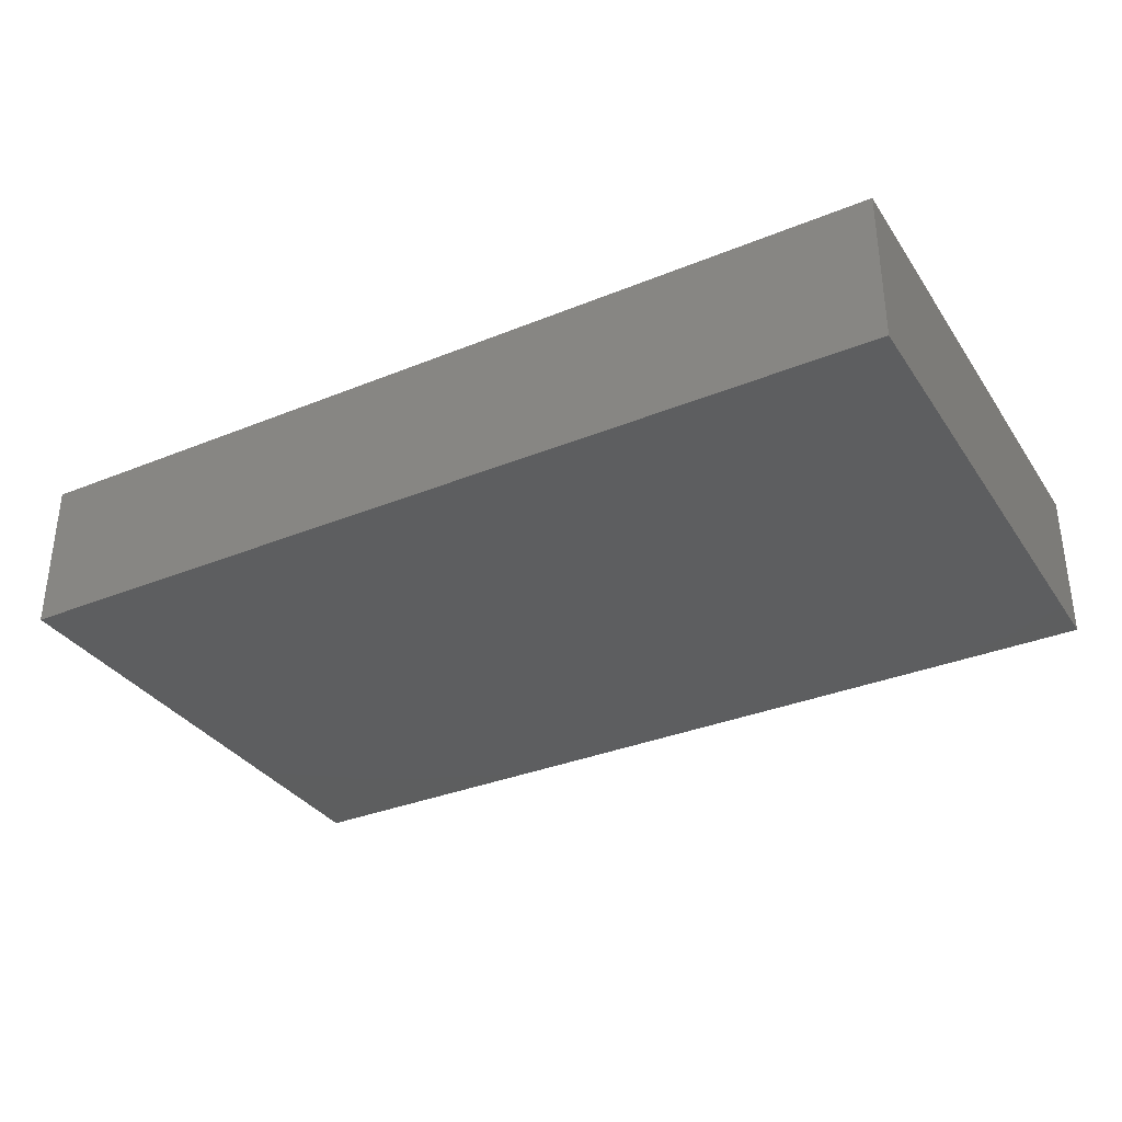
<metadata>
{"format":"stl","ext":"stl","renderer":"f3d","projection":"perspective","resolution":1024,"background":"white","views":[{"elev":-33.8,"azim":-151.0,"up":"+Z"}]}
</metadata>
<code>
# stl→obj: 397 verts, 790 faces
v 0.01171 -0.04243 0.01255
v 0.02342 -0.04243 0.01255
v 0.0163 -0.03258 0.01255
v -0.01816 0.007451 0.01255
v -0.01155 0.01762 0.01255
v -0.02342 0.01275 0.01255
v -0.01171 0.04243 0.01255
v -0.003944 0.04243 -0.001302
v -0.01154 0.04243 0.0001239
v 0.02928 0.006375 0.01255
v 0.02944 -0.001172 0.01255
v 0.03513 0.01275 0.01255
v 0.07341 0.02561 0.01255
v 0.07341 0.02516 0.002754
v 0.07341 0.03362 0.01255
v 0.01884 -0.03049 -0.01255
v 0.0247 -0.02411 -0.01255
v 0.02645 -0.03546 -0.01255
v 0.06369 0.03147 -0.01255
v 0.05397 0.04243 -0.01255
v 0.06369 0.04243 -0.01255
v 0.0152 0.04243 0.005225
v 0.03323 0.04243 0.01255
v 0.02419 0.04243 -0.002154
v -4.966e-05 0.04243 0.01255
v 0.001658 0.04243 0.003093
v -0.05911 0.04243 -0.00269
v -0.04533 0.04243 -0.005684
v -0.06042 0.04243 -0.01251
v 0.05848 -0.04243 0.005991
v 0.05472 -0.04243 0.01255
v 0.0466 -0.04243 0.002115
v 0.01926 -0.01639 -0.01255
v 0.03098 -0.01774 -0.01255
v 0.07341 0.03147 -0.01255
v 0.07341 0.02051 -0.01255
v 0.06562 0.01967 -0.01255
v -0.04202 0.002703 -0.01255
v -0.03431 0.003571 -0.01255
v -0.04001 -0.006353 -0.01255
v 0.05797 0.009808 0.01255
v 0.04567 0.01474 0.01255
v 0.04099 0.006375 0.01255
v -0.07341 -0.04243 0.003263
v -0.07341 -0.04243 -0.01255
v -0.06598 -0.04243 8.674e-19
v 0.01216 0.03134 0.01255
v 0.01757 0.02162 0.01255
v 0.02395 0.03185 0.01255
v 0.05776 0.02605 0.01255
v 0.06598 0.02128 0.01255
v 0.02152 0.04243 0.01255
v 0.01171 0.04243 0.01255
v 0.04684 0 0.01255
v 0.03412 -0.008246 0.01255
v 0.03509 -0.02018 0.01255
v -0.01629 -0.008869 -0.01255
v -0.0166 -0.01868 -0.01255
v -0.02846 -0.01774 -0.01255
v 0.05389 0.03146 -0.01255
v 0.04556 0.04243 -0.01255
v -0.05858 -0.02768 -0.01255
v -0.06168 -0.01708 -0.01255
v -0.05103 -0.01694 -0.01255
v -0.07341 0.04243 -0.01255
v -0.06191 0.0343 -0.01255
v -0.07341 0.03226 -0.01255
v 0.0007986 0.01004 0.01255
v 0.0001127 0.0174 0.01255
v -0.02727 0.04243 -0.001803
v -0.03613 0.04243 -0.00249
v -0.03069 0.04243 0.006666
v 0.006468 -0.0148 -0.01255
v 0.01298 -0.02162 -0.01255
v 0.007129 -0.0255 -0.01255
v 0.05626 -0.04243 -0.002754
v 0.05883 0.02599 -0.01255
v 0.05306 0.01984 -0.01255
v -0.001048 -0.04243 0.001449
v -0.005959 -0.04243 0.006617
v -0.008016 -0.04243 -0.00445
v 0.01171 -0.04243 0.002425
v 0.005485 -0.04243 0.005763
v 0.0106 -0.04243 -0.005209
v 0.04063 -0.04243 0.006548
v 0.03321 -0.04243 -0.005062
v -0.03422 -0.01342 0.01255
v -0.01884 -0.007762 0.01255
v -0.02424 9.187e-05 0.01255
v 0.006403 0.03566 0.01255
v -0.04684 -0.0255 0.01255
v -0.04099 -0.03188 0.01255
v -0.03513 -0.0255 0.01255
v -0.03948 0.01088 -0.01255
v -0.05107 0.006965 -0.01255
v -0.05909 0.01641 -0.01255
v -0.05143 0.01663 -0.01255
v 0.02928 -0.02938 0.01255
v 0.04099 -0.02938 0.01255
v -0.05837 0.02962 0.01255
v -0.061 0.0201 0.01255
v -0.0527 0.02162 0.01255
v -0.07341 0.009585 -0.006045
v -0.07341 0.002282 0.007453
v -0.07341 0.009473 0.01255
v 0.07341 0.04243 0.004516
v 0.07341 0.04243 -0.002425
v 0.06577 0.04243 0.003846
v 0.05216 0.04243 0.01255
v 0.06598 0.04243 0.01255
v 0.07341 0.03397 0.002754
v 0.07341 0.03409 -0.005778
v -0.07341 -0.03567 -0.001888
v -0.07341 -0.009794 0.007907
v -0.07341 -0.003419 0.003265
v -0.07341 -0.009957 -0.004392
v -0.07341 0.01655 0.01255
v -0.07341 0.02611 0.005805
v -0.07341 0.01742 8.674e-19
v -0.07341 -0.02892 0.003265
v -0.07341 -0.02647 0.01255
v -0.07341 -0.01591 0.01255
v -0.02653 -0.04243 -0.01255
v -0.028 -0.02799 -0.01255
v -0.01685 -0.02788 -0.01255
v -0.03947 -0.03044 -0.01255
v -0.01007 -0.03646 -0.01255
v -0.01555 -0.04243 -0.01255
v -0.06598 -0.04243 0.01255
v -0.07341 -0.003419 -0.01255
v -0.07341 0.002526 -0.003202
v 0.04269 0.03404 -0.01255
v 0.04639 0.027 -0.01255
v 0.04812 -0.01136 -0.01255
v 0.05397 -0.02411 -0.01255
v 0.04095 -0.01798 -0.01255
v 0.05397 -0.04243 -0.01255
v 0.02311 -0.04243 0.005222
v 0.0215 -0.04243 -0.002754
v -0.07341 0.02846 -0.004642
v -0.07341 0.04243 0.004802
v -0.07341 0.03486 0.002386
v -0.07341 0.03305 0.01255
v 0.03641 0.02689 -0.01255
v -0.07341 -0.03506 0.006634
v 0.07341 -0.03483 -0.00704
v 0.07341 -0.04243 -0.01255
v 0.07341 -0.02984 -0.01255
v 0.07341 -0.04243 0.01255
v 0.07341 -0.04243 0.00354
v 0.07341 -0.03397 0.01255
v 0.01555 0.04243 -0.01255
v -0.05802 0.04243 0.005604
v -0.06678 0.04243 0.0005719
v -0.06598 0.04243 0.01255
v -0.06314 0.007762 -0.01255
v -0.04542 0.04243 0.003166
v -0.03571 0.04243 0.01255
v 0.07341 -0.01865 0.001136
v 0.07341 -0.01499 -0.01255
v 0.07341 -0.01232 -0.002857
v -0.0005962 -0.0001045 0.01255
v 0.03505 -0.0363 0.01255
v -0.02342 -0.04243 0.01255
v -0.01555 -0.04243 0.01255
v -0.01245 -0.02883 0.01255
v -0.02928 -0.03188 0.01255
v -0.02342 -0.0255 0.01255
v 0.01171 0 0.01255
v 0.01757 0.006375 0.01255
v 0.02323 0.01349 0.01255
v 0.01266 0.01402 0.01255
v 0.05359 -0.03096 -0.01255
v 0.06376 -0.02956 -0.01255
v 0.06369 -0.04243 -0.01255
v 0.06598 0.008084 0.01255
v 0.06546 -0.00149 0.01255
v 0.07341 0.003419 0.01255
v -0.01138 -0.02154 0.01255
v -0.01153 -0.01341 0.01255
v 0.05814 -0.02581 0.01255
v 0.06598 -0.03397 0.01255
v 0.06598 -0.0255 0.01255
v 0.06607 -0.0186 0.01255
v 0.07341 -0.02611 0.01255
v 0.07341 -0.01913 0.01255
v 0.03082 0.02201 0.01255
v -0.01632 0.03331 -0.01255
v -0.02257 0.02673 -0.01255
v -0.028 0.03326 -0.01255
v -0.01629 0 -0.01255
v -0.01629 0.007762 -0.01255
v -0.004582 0.007762 -0.01255
v -0.07341 -0.03361 0.01255
v -0.06595 -0.03284 0.01255
v -0.01646 0.04243 0.005338
v -0.07341 0.04243 0.01255
v 0.05856 0.04243 -0.002425
v 0.05788 0.04243 0.004518
v -0.04557 0.02938 -0.01255
v -0.05752 0.02804 -0.01255
v -0.05143 0.03326 -0.01255
v -0.07341 0.02208 -0.01255
v -0.0667 0.02689 -0.01255
v -0.06737 0.01428 -0.01255
v 0.07341 -0.009332 0.01255
v -0.07341 -0.02947 -0.006816
v 0.04349 -0.02614 -0.01255
v 0.03532 -0.03541 -0.01255
v -0.07341 -0.01633 0.003677
v -0.07341 -0.01683 -0.004539
v -0.07341 -0.002352 0.01255
v -0.007104 -0.0007144 -0.01255
v 0 0 -0.01255
v -0.008147 -0.008869 -0.01255
v 0.04684 -0.04243 0.01255
v -0.03897 -0.04243 0.01255
v 0.07341 -0.03271 0.00704
v 0.05848 -0.03624 0.01255
v -0.06461 -0.0211 0.01255
v -0.05062 -0.04243 -0.01255
v -0.05028 -0.03099 -0.01255
v 0.007872 -0.04243 -0.01255
v 0.007501 -0.03397 -0.01255
v 0.01958 -0.04243 -0.01255
v 0.0182 -0.009505 0.01255
v 0.01754 -0.02332 0.01255
v -0.0009258 -0.01222 0.01255
v -0.006758 -0.00631 0.01255
v -0.02928 -0.01913 0.01255
v -0.01167 -0.03601 0.01255
v 0 -0.04243 0.01255
v 0 -0.02051 0.01255
v 0.006853 -0.03186 0.01255
v 0.07341 0.01617 0.01255
v -0.05353 -0.04243 -0.001929
v -0.04785 -0.04243 0.001928
v -0.05758 -0.04243 0.00559
v -0.0365 -0.04243 0.002175
v -0.01949 -0.04243 -0.002307
v -0.02995 -0.04243 0.006187
v -0.01171 -0.04243 0.002425
v 0.007276 0.04243 -0.001867
v -0.04756 -0.04243 0.01255
v -0.04228 -0.04243 0.006228
v -0.0122 0.0004282 0.01255
v 0.03129 -0.04243 0.01255
v 0.06406 -0.04243 0.01255
v 0.07341 0.01617 -0.003265
v 0.06598 -0.04243 -0.002754
v 0.06724 0.04243 -0.006206
v 0.07341 0.04243 0.01255
v -0.06089 -0.04243 -0.01255
v -0.05856 -0.04243 0.01255
v -0.06598 0.04243 -0.007487
v -0.07341 0.04243 -0.003708
v 0.07341 0.04243 -0.01255
v -0.06666 0.01231 0.01255
v -0.05826 0.0009607 0.01255
v 0.05851 -0.01556 0.01255
v 0.04628 -0.02121 0.01255
v 0.05856 0 0.01255
v 0.05812 0.03533 0.01255
v -0.07341 -0.04243 0.01255
v 0.07341 0.0255 -0.00704
v -0.06035 -0.01397 0.01255
v -0.06757 -0.01135 0.01255
v -0.06815 0.002988 -0.01255
v -0.06276 -0.003859 -0.01255
v -0.07341 0.009332 -0.01255
v -0.005856 0.02799 0.01255
v -0.02342 0.0255 0.01255
v -0.03513 0.01774 0.01255
v -0.02928 0.02162 0.01255
v -0.04099 0.008869 0.01255
v 0.03129 -0.04243 -0.01255
v -0.02396 0.04243 0.005247
v -0.01958 0.04243 -0.002425
v -0.0387 -0.007762 0.01255
v -0.03494 0.005433 0.01255
v -0.06643 0.02734 0.01255
v -0.07341 0.02367 0.01255
v 0.03157 0.03049 0.01255
v 0.005909 0.02751 0.01255
v -0.0004208 0.03222 0.01255
v -0.04711 0.0303 0.01255
v -0.03501 0.03095 0.01255
v -0.04136 0.03646 0.01255
v -0.04684 0.01774 0.01255
v -0.04083 0.02296 0.01255
v -0.0585 0.01287 0.01255
v -0.004156 -0.01719 -0.01255
v -0.004582 -0.02411 -0.01255
v 0.02444 -0.01169 -0.01255
v -0.05041 -0.01414 0.01255
v -0.04646 -0.006598 0.01255
v -0.05393 -0.03331 0.01255
v -0.05397 -0.02051 0.01255
v -0.05983 -0.02689 0.01255
v -0.02328 -0.01386 0.01255
v -0.028 0.01275 -0.01255
v 0.007129 -0.004989 -0.01255
v 0.03055 0.007762 -0.01255
v 0.01884 0.007762 -0.01255
v 0.02437 0.01373 -0.01255
v -0.03386 -0.02411 -0.01255
v -0.04759 0.04243 0.01255
v 0.02726 0.04243 -0.01255
v 0.01875 0.0334 -0.01255
v -0.02417 0.04243 0.01255
v -0.05856 0.04243 0.01255
v -0.03972 0.02051 -0.01255
v 0.03188 0.04243 -0.007333
v -0.04557 -0.02411 -0.01255
v -0.02276 0.04243 -0.01255
v -0.013 0.04243 -0.01255
v -0.006227 0.03646 0.01255
v -0.02965 0.03646 0.01255
v 0.05397 0.007762 -0.01255
v 0.05957 0.01378 -0.01255
v 0.06568 0.007762 -0.01255
v -0.01831 0.03606 0.01255
v 0.07341 0.008084 -0.003265
v 0.04483 0.04243 0.002307
v 0.0391 0.04243 0.006181
v 0.04494 0.04243 0.01255
v 0.07341 0.00119 -0.00226
v 0.07341 -0.004989 -0.01255
v 0.07341 0.007762 -0.01255
v -0.07341 -0.03362 -0.01255
v 0.07341 -0.006375 0.001888
v 0.07341 -0.0308 -0.0005292
v 0.07341 0.006439 0.004062
v -0.03642 0.04243 -0.01255
v -0.07341 -0.01617 -0.01255
v 0.04361 -0.04243 -0.01255
v -0.05307 0.03646 0.01255
v -0.003387 -0.04243 -0.01255
v -0.04561 -0.03693 -0.01255
v 0.03972 0.03049 0.01255
v -0.06827 -0.01058 -0.01255
v 0.07341 -0.04243 -0.004504
v 0.0651 -0.01838 -0.01255
v 0.03615 -0.01169 -0.01255
v 0.03513 -0.04243 0.002425
v -0.02719 -0.005861 -0.01255
v 0.05856 -0.007762 0.01255
v -0.004245 0.03369 -0.01255
v -0.001287 0.04243 -0.01255
v 0.03683 0.04243 -0.01255
v -0.03828 0.03408 -0.01255
v -0.04813 0.04243 -0.01255
v 0.05061 0.04243 -0.002385
v 0.03971 0.04243 -0.003257
v 0.06568 -0.004989 -0.01255
v 0.005856 -0.01663 0.01255
v 0.04684 -0.01275 0.01255
v 0.07341 -0.0255 -0.00704
v -0.05376 0.00766 0.01255
v -0.04589 -0.01177 -0.01255
v -0.05143 -0.004989 -0.01255
v 0.03055 0.02051 -0.01255
v 0.04226 -0.004989 -0.01255
v 0.05397 -0.004989 -0.01255
v 0.04159 0.006752 -0.01255
v 0.04779 0.0009782 -0.01255
v -0.04018 -0.01831 -0.01255
v 0.04778 0.01366 -0.01255
v 0.04226 0.02051 -0.01255
v 0.05951 -0.01192 -0.01255
v 0.0596 0.0009485 -0.01255
v 0.007129 0.007762 -0.01255
v 0.0009507 0.01373 -0.01255
v 0.006567 0.02035 -0.01255
v -0.03897 -0.04243 -0.01255
v 0.04684 0.0255 0.01255
v -0.03397 0.0265 -0.01255
v -0.02914 0.02081 -0.01255
v -0.01629 0.02051 -0.01255
v -0.01076 0.02648 -0.01255
v 0.001183 0.02693 -0.01255
v -0.005227 0.01986 -0.01255
v 0.01266 0.0009782 -0.01255
v 0.007129 0.03326 -0.01255
v 0.01266 0.02648 -0.01255
v 0.01884 -0.004989 -0.01255
v 0.02449 0.0009575 -0.01255
v 0.01884 0.02051 -0.01255
v 0.02446 0.02644 -0.01255
v 0.03611 0.0009663 -0.01255
v 0.03055 -0.004989 -0.01255
v 0.03073 0.03288 -0.01255
v -0.0576 0.0009782 -0.01255
v -0.03412 -0.01168 -0.01255
v -0.04755 0.00361 0.01255
v 0.01282 0.01365 -0.01255
v 0.03608 0.01373 -0.01255
f 1 2 3
f 4 5 6
f 7 8 9
f 10 11 12
f 13 14 15
f 16 17 18
f 19 20 21
f 22 23 24
f 7 25 26
f 27 28 29
f 30 31 32
f 33 34 17
f 35 36 37
f 38 39 40
f 41 42 43
f 44 45 46
f 47 48 49
f 15 50 51
f 47 52 53
f 54 55 56
f 57 58 59
f 60 61 20
f 62 63 64
f 65 66 67
f 68 69 5
f 70 71 72
f 73 74 75
f 32 76 30
f 60 77 78
f 79 80 81
f 60 20 19
f 82 83 84
f 85 86 32
f 87 88 89
f 90 47 53
f 91 92 93
f 94 38 95
f 96 97 95
f 98 99 56
f 100 101 102
f 103 104 105
f 106 107 108
f 109 110 108
f 111 107 106
f 112 107 111
f 45 44 113
f 114 115 116
f 117 118 119
f 120 121 122
f 123 124 125
f 126 124 123
f 125 127 128
f 44 46 129
f 130 116 131
f 132 60 133
f 134 135 136
f 137 76 32
f 138 82 139
f 140 119 118
f 140 65 67
f 141 142 143
f 133 144 132
f 145 121 120
f 146 147 148
f 149 150 151
f 24 152 22
f 153 27 154
f 141 155 154
f 156 96 95
f 72 157 158
f 159 160 161
f 5 162 68
f 163 99 98
f 164 165 166
f 167 168 93
f 169 170 68
f 171 172 170
f 173 174 175
f 176 177 178
f 179 180 88
f 181 182 183
f 184 185 186
f 187 48 171
f 188 189 190
f 191 192 193
f 151 182 149
f 121 194 195
f 9 196 7
f 155 197 143
f 108 198 199
f 200 201 202
f 203 204 205
f 161 206 159
f 113 120 207
f 208 209 17
f 210 211 120
f 114 212 115
f 213 214 215
f 181 183 184
f 11 43 12
f 99 163 216
f 217 164 167
f 13 15 51
f 218 185 151
f 182 181 219
f 220 121 195
f 221 62 222
f 223 224 225
f 170 169 226
f 226 55 11
f 227 98 56
f 157 71 28
f 180 228 229
f 93 168 230
f 93 92 217
f 166 231 232
f 166 165 231
f 179 166 233
f 166 232 234
f 68 162 169
f 120 122 210
f 14 13 235
f 236 237 238
f 239 240 241
f 240 242 165
f 240 128 81
f 243 22 152
f 244 245 217
f 162 246 229
f 2 138 247
f 31 248 219
f 31 30 248
f 138 2 82
f 32 216 85
f 249 14 235
f 175 147 250
f 198 251 21
f 252 108 110
f 241 240 164
f 253 236 238
f 129 238 254
f 29 255 27
f 255 256 154
f 141 197 155
f 251 257 21
f 257 251 107
f 65 256 255
f 82 1 83
f 258 105 259
f 257 107 112
f 257 112 35
f 26 25 53
f 94 39 38
f 80 79 232
f 215 57 191
f 2 98 3
f 238 237 244
f 260 181 184
f 181 260 261
f 41 262 176
f 96 201 97
f 248 182 219
f 21 257 35
f 236 253 221
f 15 109 263
f 195 264 129
f 66 65 29
f 247 216 163
f 165 232 231
f 35 112 265
f 266 267 220
f 268 269 130
f 130 270 268
f 203 205 270
f 156 270 205
f 5 271 272
f 108 107 251
f 273 6 274
f 273 275 6
f 139 276 86
f 277 278 70
f 221 239 237
f 279 280 275
f 281 282 101
f 49 187 283
f 284 285 69
f 90 285 284
f 286 287 288
f 289 275 290
f 10 171 11
f 101 258 291
f 292 293 215
f 294 34 33
f 66 202 201
f 49 48 187
f 290 287 286
f 295 279 296
f 297 298 299
f 91 298 297
f 195 299 220
f 88 87 300
f 191 301 192
f 215 302 73
f 303 304 305
f 195 297 299
f 212 104 115
f 282 118 117
f 126 306 124
f 114 122 212
f 212 122 267
f 307 27 153
f 157 28 27
f 152 308 309
f 89 246 4
f 158 310 72
f 277 72 310
f 53 52 22
f 153 311 307
f 97 312 94
f 157 307 158
f 234 3 227
f 155 311 153
f 31 219 181
f 277 310 196
f 216 181 99
f 313 24 23
f 314 62 64
f 70 278 315
f 24 313 308
f 8 316 9
f 22 243 26
f 172 48 69
f 7 317 25
f 90 25 285
f 173 135 174
f 158 287 318
f 319 320 321
f 288 287 158
f 307 286 288
f 271 322 272
f 281 101 100
f 101 282 258
f 26 53 22
f 153 154 155
f 249 323 36
f 324 325 326
f 35 265 36
f 327 328 329
f 329 323 327
f 253 330 62
f 331 328 327
f 161 160 328
f 292 73 293
f 73 75 293
f 250 150 248
f 151 150 218
f 332 185 218
f 178 333 235
f 70 334 71
f 335 211 116
f 336 32 86
f 28 71 334
f 285 25 317
f 256 140 142
f 141 256 142
f 256 65 140
f 141 154 256
f 158 318 310
f 310 318 322
f 311 337 307
f 307 337 286
f 49 52 47
f 84 81 338
f 221 222 339
f 239 128 240
f 145 44 264
f 194 121 145
f 221 237 236
f 100 155 281
f 209 18 17
f 44 145 113
f 137 173 175
f 215 191 213
f 283 187 340
f 306 59 124
f 119 103 105
f 119 105 117
f 63 341 269
f 278 277 196
f 57 293 58
f 147 342 250
f 147 146 342
f 268 270 156
f 127 125 293
f 150 149 248
f 44 129 264
f 211 210 116
f 122 114 210
f 194 264 195
f 264 194 145
f 135 343 174
f 34 344 136
f 206 184 186
f 18 209 276
f 74 16 75
f 247 138 345
f 245 239 217
f 95 97 94
f 346 39 191
f 267 266 259
f 84 79 81
f 139 86 345
f 240 81 242
f 248 149 182
f 110 109 15
f 258 259 291
f 88 229 246
f 68 170 172
f 11 171 170
f 11 54 43
f 217 167 93
f 93 230 87
f 87 91 93
f 168 167 166
f 159 186 185
f 67 203 140
f 116 130 335
f 76 137 175
f 276 336 86
f 285 271 69
f 287 274 272
f 336 137 32
f 233 234 227
f 184 206 347
f 347 206 177
f 172 69 68
f 51 176 235
f 129 46 238
f 206 331 178
f 331 327 178
f 335 330 211
f 265 112 14
f 183 185 184
f 348 316 349
f 341 130 269
f 132 350 61
f 188 315 316
f 188 190 315
f 243 152 349
f 351 202 352
f 316 278 9
f 109 353 324
f 350 354 61
f 277 70 72
f 9 278 196
f 198 353 199
f 252 106 108
f 71 157 72
f 109 108 199
f 332 342 146
f 355 329 328
f 321 36 329
f 253 45 330
f 60 132 61
f 252 110 15
f 108 251 198
f 255 154 27
f 67 204 203
f 63 335 341
f 238 46 253
f 45 113 330
f 148 175 174
f 271 5 69
f 4 246 5
f 227 226 356
f 226 228 356
f 48 47 284
f 170 226 11
f 260 347 357
f 261 260 357
f 263 109 326
f 349 8 243
f 7 26 8
f 281 155 143
f 117 105 258
f 19 35 37
f 315 278 316
f 211 207 120
f 243 8 26
f 333 327 323
f 358 159 185
f 358 185 332
f 23 49 283
f 179 233 180
f 191 193 213
f 259 359 291
f 73 33 74
f 6 5 272
f 342 150 250
f 61 353 20
f 270 130 103
f 159 206 186
f 207 211 330
f 119 270 103
f 203 119 140
f 266 220 298
f 360 361 40
f 303 305 362
f 363 364 134
f 364 135 134
f 365 319 366
f 339 222 126
f 367 314 64
f 191 39 301
f 17 16 74
f 78 368 369
f 355 370 364
f 371 319 321
f 372 373 374
f 320 78 37
f 320 37 321
f 87 89 279
f 91 87 295
f 266 298 295
f 234 233 166
f 51 41 176
f 347 260 184
f 139 84 225
f 327 333 178
f 203 270 119
f 282 117 258
f 358 160 159
f 115 104 131
f 142 118 143
f 118 142 140
f 145 120 113
f 36 265 249
f 265 14 249
f 335 130 341
f 259 212 267
f 105 212 259
f 330 335 62
f 220 122 121
f 176 178 235
f 51 235 13
f 201 204 66
f 111 252 15
f 111 106 252
f 112 111 14
f 375 123 239
f 36 323 329
f 350 308 313
f 237 245 244
f 216 32 31
f 164 240 165
f 350 313 354
f 358 148 160
f 14 111 15
f 151 185 182
f 182 185 183
f 354 23 325
f 218 342 332
f 218 150 342
f 276 209 336
f 281 143 282
f 326 376 263
f 15 263 50
f 210 114 116
f 116 115 131
f 228 162 229
f 54 56 357
f 312 200 377
f 189 378 190
f 190 378 377
f 379 189 188
f 380 379 188
f 348 381 382
f 372 383 302
f 384 385 374
f 386 304 387
f 388 309 389
f 390 391 303
f 392 144 362
f 365 366 363
f 369 144 133
f 364 319 371
f 329 355 321
f 228 226 162
f 54 41 43
f 89 4 6
f 104 212 105
f 161 328 331
f 156 269 268
f 393 269 156
f 38 361 95
f 206 178 177
f 294 33 386
f 34 391 344
f 391 34 294
f 363 134 136
f 370 135 364
f 64 361 360
f 394 367 40
f 59 394 346
f 346 57 59
f 113 207 330
f 220 299 298
f 166 167 164
f 230 168 300
f 33 17 74
f 173 208 135
f 91 244 92
f 168 179 300
f 56 55 227
f 395 289 359
f 314 222 62
f 126 367 306
f 192 301 379
f 382 373 193
f 372 374 396
f 305 304 388
f 362 397 303
f 368 365 369
f 319 78 320
f 36 321 37
f 205 96 156
f 42 376 187
f 376 42 41
f 101 291 102
f 29 65 255
f 204 201 96
f 295 87 279
f 279 89 280
f 280 89 6
f 292 215 73
f 75 224 293
f 346 191 57
f 100 102 286
f 97 201 312
f 312 201 200
f 166 179 168
f 259 296 395
f 259 395 359
f 102 291 289
f 359 289 291
f 130 131 103
f 148 358 146
f 332 146 358
f 343 148 174
f 17 34 208
f 208 34 136
f 157 27 307
f 148 147 175
f 82 84 139
f 307 288 158
f 310 7 196
f 310 322 7
f 90 53 25
f 392 308 350
f 190 334 315
f 377 200 351
f 348 384 381
f 267 122 220
f 269 361 63
f 95 393 156
f 295 298 91
f 348 380 188
f 293 224 338
f 213 193 214
f 214 193 372
f 384 309 385
f 389 309 392
f 344 391 363
f 365 390 303
f 160 343 355
f 355 328 160
f 89 88 246
f 386 73 302
f 372 304 383
f 391 294 386
f 387 304 303
f 205 204 96
f 301 94 312
f 301 378 379
f 58 293 125
f 382 374 373
f 224 16 225
f 225 16 18
f 362 369 397
f 379 193 192
f 379 382 193
f 396 374 388
f 362 305 388
f 24 308 152
f 339 375 221
f 126 375 339
f 338 128 127
f 18 276 225
f 123 375 126
f 253 62 221
f 224 223 338
f 99 181 261
f 353 109 199
f 30 76 250
f 250 248 30
f 308 392 309
f 188 316 348
f 387 391 386
f 303 391 387
f 297 195 254
f 254 195 129
f 362 388 389
f 362 389 392
f 29 202 66
f 352 202 29
f 382 379 380
f 382 380 348
f 144 392 132
f 392 350 132
f 63 361 64
f 361 269 393
f 361 393 95
f 244 91 297
f 126 222 314
f 126 314 367
f 64 360 367
f 360 40 367
f 229 88 180
f 348 349 384
f 152 309 384
f 136 344 363
f 391 390 363
f 390 365 363
f 365 303 397
f 365 397 369
f 144 369 362
f 363 366 364
f 366 319 364
f 368 319 365
f 78 319 368
f 369 133 78
f 133 60 78
f 326 340 376
f 215 214 302
f 372 302 214
f 382 381 374
f 381 384 374
f 386 33 73
f 386 302 383
f 386 383 304
f 396 304 372
f 388 304 396
f 374 385 388
f 385 309 388
f 370 343 135
f 355 343 370
f 364 371 355
f 371 321 355
f 37 78 77
f 165 242 80
f 217 239 241
f 247 345 85
f 79 83 232
f 376 340 187
f 3 98 227
f 69 48 284
f 76 175 250
f 160 148 343
f 21 35 19
f 57 215 293
f 209 208 336
f 316 8 349
f 352 29 28
f 197 141 143
f 7 271 317
f 322 271 7
f 23 283 340
f 137 336 208
f 137 208 173
f 46 45 253
f 224 75 16
f 249 235 333
f 249 333 323
f 161 331 206
f 313 23 354
f 245 237 239
f 58 125 124
f 124 59 58
f 338 127 293
f 345 138 139
f 226 227 55
f 12 187 171
f 233 228 180
f 162 5 246
f 98 2 163
f 2 247 163
f 12 171 10
f 80 242 81
f 80 232 165
f 49 23 52
f 52 23 22
f 81 128 338
f 87 230 300
f 94 301 39
f 377 378 312
f 378 301 312
f 351 190 377
f 351 334 190
f 92 244 217
f 164 217 241
f 395 279 275
f 306 367 59
f 59 367 394
f 346 394 40
f 40 39 346
f 225 276 139
f 239 221 375
f 351 352 334
f 352 28 334
f 334 70 315
f 372 193 373
f 338 223 84
f 379 378 189
f 125 128 123
f 239 123 128
f 84 223 225
f 232 1 234
f 324 354 325
f 351 200 202
f 135 208 136
f 300 179 88
f 226 169 162
f 3 234 1
f 48 172 171
f 42 12 43
f 42 187 12
f 216 31 181
f 54 262 41
f 376 41 50
f 263 376 50
f 177 176 262
f 83 79 84
f 345 86 85
f 254 244 297
f 238 244 254
f 1 232 83
f 2 1 82
f 216 247 85
f 295 296 266
f 100 286 337
f 340 326 23
f 354 353 61
f 353 354 324
f 325 23 326
f 40 361 38
f 104 103 131
f 21 20 198
f 353 198 20
f 60 19 77
f 37 77 19
f 109 324 326
f 311 155 100
f 337 311 100
f 66 204 67
f 259 266 296
f 289 395 275
f 275 280 6
f 54 11 55
f 262 54 357
f 262 347 177
f 63 62 335
f 286 102 289
f 290 286 289
f 273 287 290
f 273 274 287
f 274 6 272
f 228 233 356
f 261 357 56
f 41 51 50
f 349 152 384
f 282 143 118
f 285 317 271
f 322 287 272
f 318 287 322
f 284 47 90
f 296 279 395
f 357 347 262
f 275 273 290
f 227 356 233
f 99 261 56

</code>
